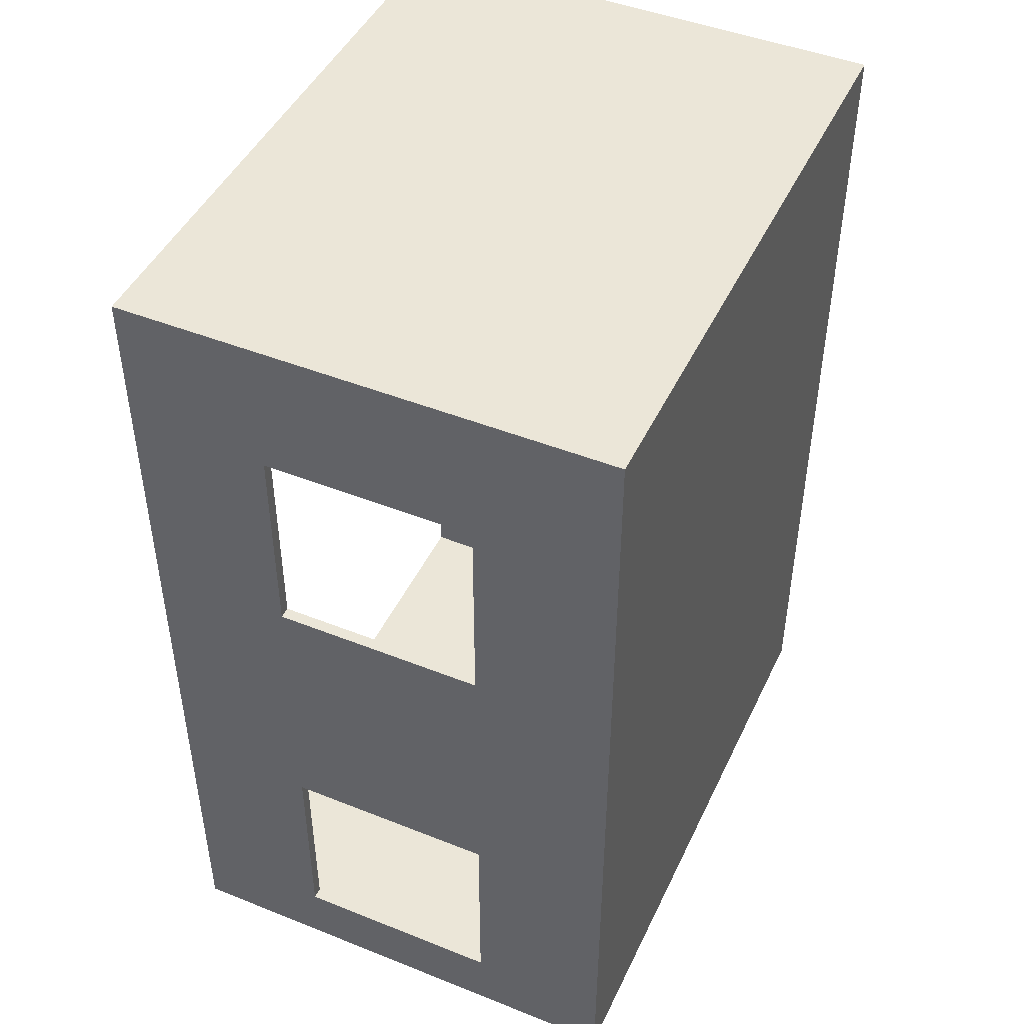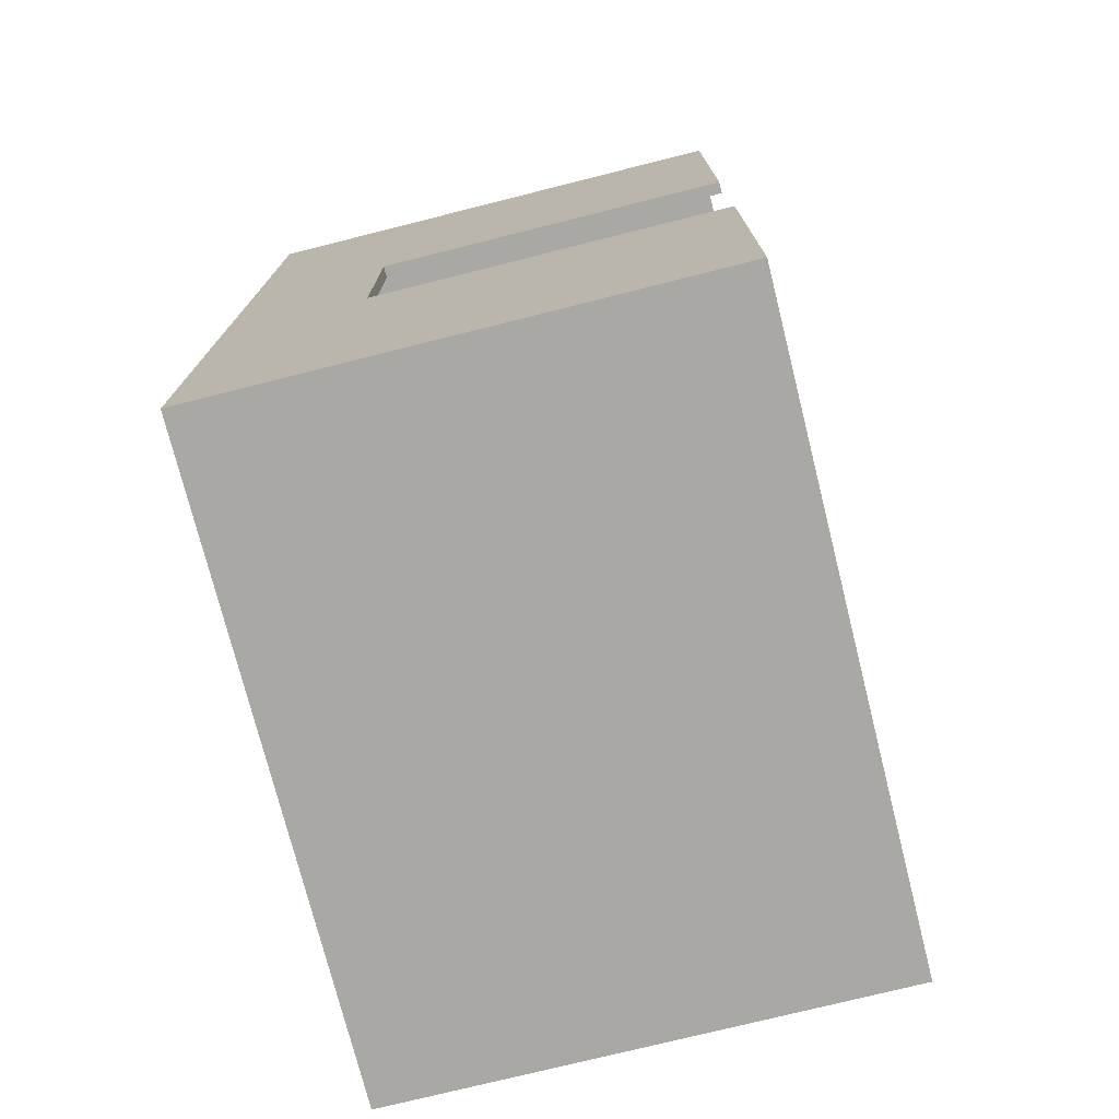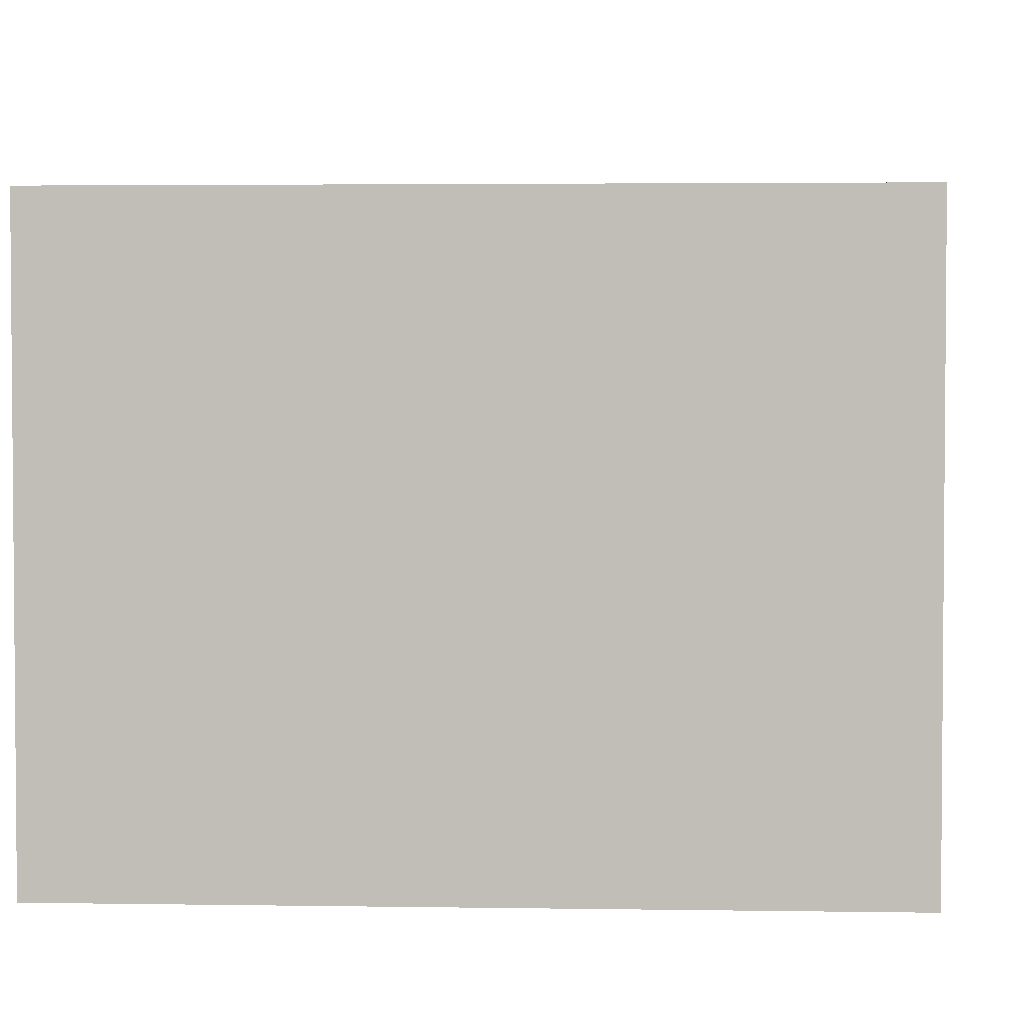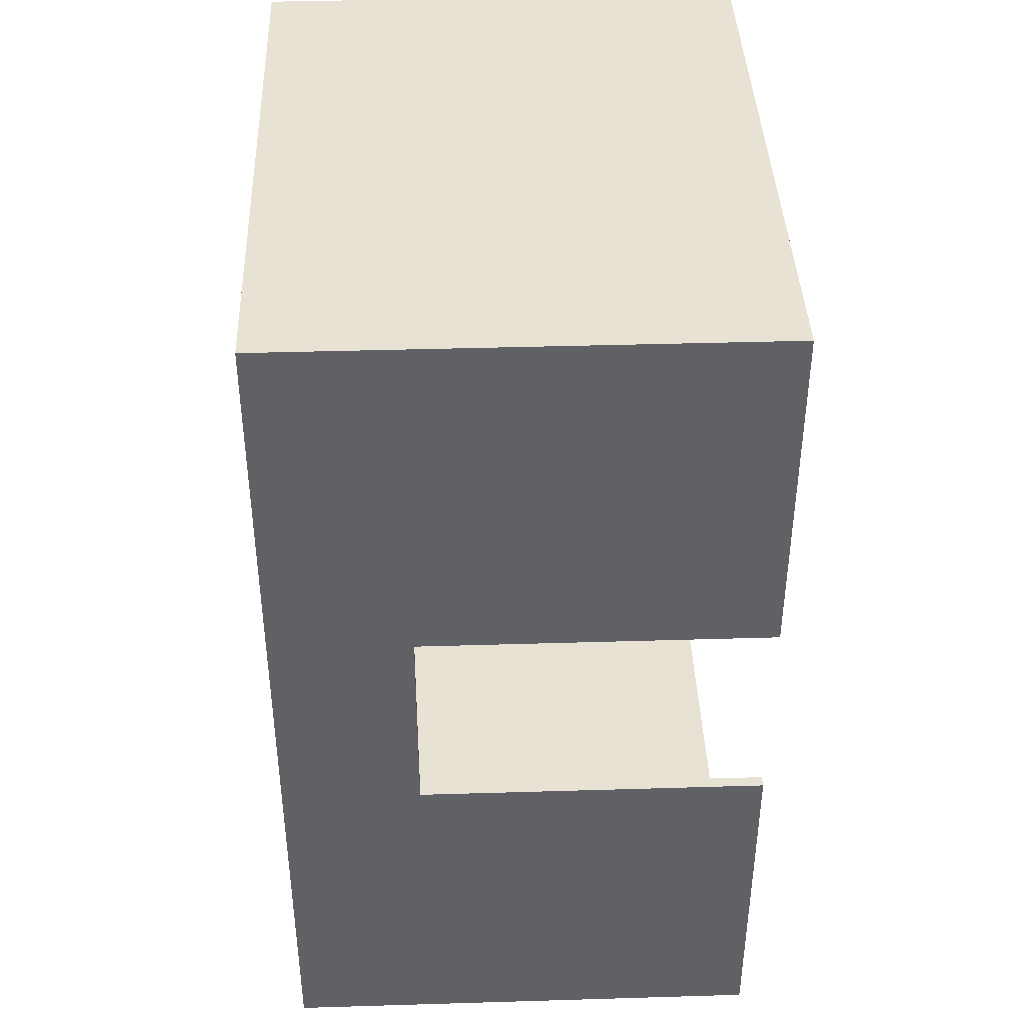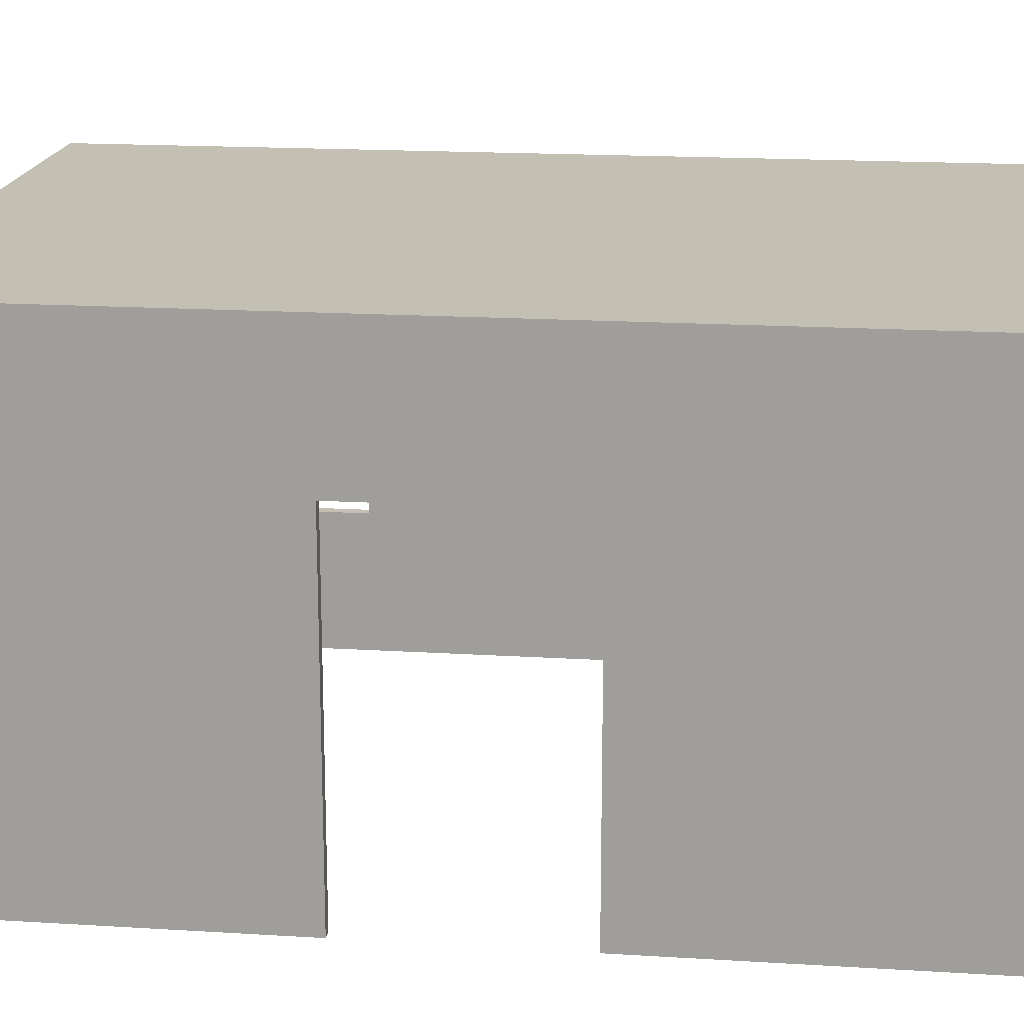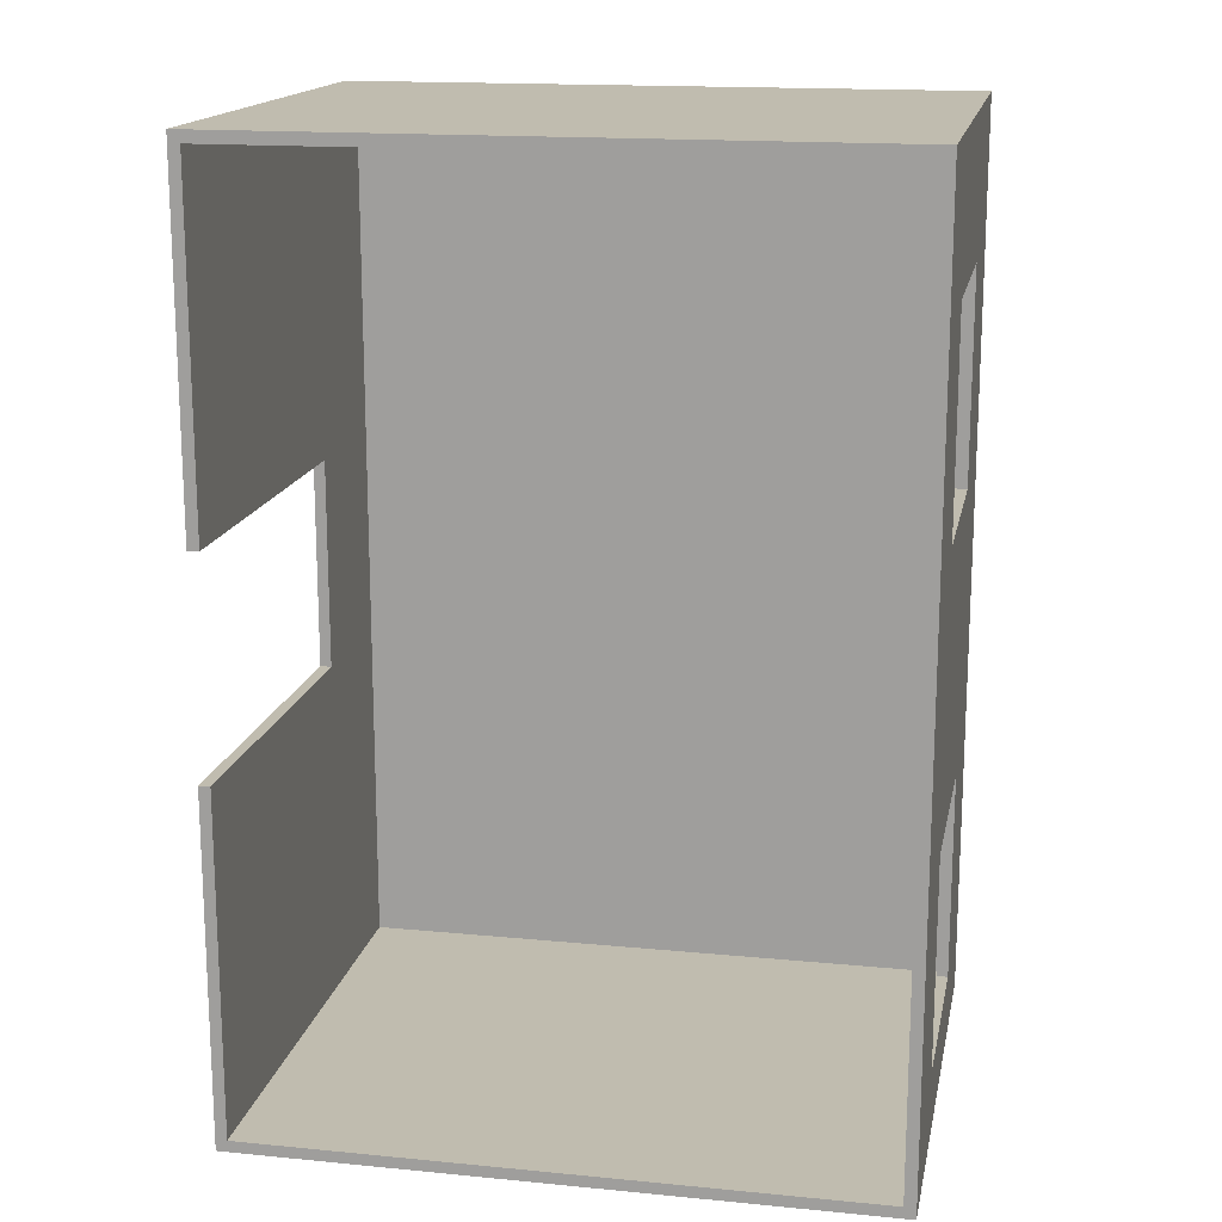
<metadata>
{"format":"obj","ext":"obj","renderer":"f3d","projection":"perspective","resolution":1024,"background":"white","views":[{"elev":46.2,"azim":114.5,"up":"+Z"},{"elev":-74.9,"azim":-75.9,"up":"+Z"},{"elev":3.1,"azim":-176.8,"up":"+Y"},{"elev":40.7,"azim":-92.1,"up":"+Z"},{"elev":17.8,"azim":-83.1,"up":"+Y"},{"elev":16.3,"azim":11.2,"up":"+Z"}]}
</metadata>
<code>
o Plane
v -0.003793 0.01274 0.9929
v -0.003793 0.01274 1.993
v -0.003793 0.01274 -3.007
v -0.003793 0.01274 4.993
v -0.003793 0.01274 5.993
v -0.003793 0.01274 9.993
v 8.996 0.01274 9.993
v 8.996 0.01274 7.993
v 8.996 0.01274 4.993
v 8.996 0.01274 0.9929
v 8.996 0.01274 -2.007
v 8.996 0.01274 -3.007
v -0.003793 2.013 0.9929
v -0.003793 2.013 1.993
v -0.003793 2.013 -3.007
v -0.003793 2.013 4.993
v -0.003793 2.013 5.993
v -0.003793 2.013 9.993
v 8.996 2.013 9.993
v 8.996 2.013 7.993
v 8.996 2.013 4.993
v 8.996 2.013 0.9929
v 8.996 2.013 -2.007
v 8.996 2.013 -3.007
v 8.834 2.013 4.993
v 8.834 2.013 0.9929
v 8.834 0.01274 0.9929
v 8.834 0.01274 4.993
v 0.1585 2.013 1.993
v 0.1585 2.013 4.993
v 0.1585 0.01274 4.993
v 0.1585 0.01274 1.993
v 8.834 2.013 -2.007
v 8.834 0.01274 -2.007
v 8.834 2.013 -2.845
v 8.834 0.01274 -2.845
v 0.1585 2.013 -2.845
v 0.1585 0.01274 -2.845
v 0.1585 2.013 9.831
v 8.834 2.013 9.831
v 8.834 0.01274 9.831
v 0.1585 0.01274 9.831
v 8.834 2.013 7.993
v 8.834 0.01274 7.993
v 0.1585 2.013 0.9929
v 0.1585 0.01274 0.9929
v 0.1585 2.013 5.993
v 0.1585 0.01274 5.993
v -0.003793 5.013 0.9929
v -0.003793 5.013 1.993
v -0.003793 5.013 -3.007
v -0.003793 5.013 4.993
v -0.003793 5.013 5.993
v -0.003793 5.013 9.993
v 8.996 5.013 9.993
v 8.996 5.013 7.993
v 8.996 5.013 4.993
v 8.996 5.013 0.9929
v 8.996 5.013 -2.007
v 8.996 5.013 -3.007
v 8.834 5.013 4.993
v 8.834 5.013 0.9929
v 0.1585 5.013 1.993
v 0.1585 5.013 4.993
v 8.834 5.013 -2.007
v 8.834 5.013 -2.845
v 0.1585 5.013 -2.845
v 0.1585 5.013 9.831
v 8.834 5.013 9.831
v 8.834 5.013 7.993
v 0.1585 5.013 0.9929
v 0.1585 5.013 5.993
v -0.003793 7.013 0.9929
v -0.003793 7.013 1.993
v -0.003793 7.013 -3.007
v -0.003793 7.013 4.993
v -0.003793 7.013 5.993
v -0.003793 7.013 9.993
v 8.996 7.013 9.993
v 8.996 7.013 7.993
v 8.996 7.013 4.993
v 8.996 7.013 0.9929
v 8.996 7.013 -2.007
v 8.996 7.013 -3.007
v 8.834 7.013 4.993
v 8.834 7.013 0.9929
v 0.1585 7.013 1.993
v 0.1585 7.013 4.993
v 8.834 7.013 -2.007
v 8.834 7.013 -2.845
v 0.1585 7.013 -2.845
v 0.1585 7.013 9.831
v 8.834 7.013 9.831
v 8.834 7.013 7.993
v 0.1585 7.013 0.9929
v 0.1585 7.013 5.993
f 21 9 10
f 21 10 22
f 22 10 11
f 22 11 23
f 23 11 12
f 23 12 24
f 15 24 12
f 15 12 3
f 18 6 7
f 18 7 19
f 19 7 8
f 19 8 20
f 3 1 13
f 3 13 15
f 20 8 9
f 20 9 21
f 13 1 2
f 13 2 14
f 16 4 5
f 16 5 17
f 17 5 6
f 17 6 18
f 25 26 27
f 25 27 28
f 26 33 34
f 26 34 27
f 33 35 36
f 33 36 34
f 37 38 36
f 37 36 35
f 39 40 41
f 39 41 42
f 40 43 44
f 40 44 41
f 45 46 38
f 45 38 37
f 43 25 28
f 43 28 44
f 45 29 32
f 45 32 46
f 30 47 48
f 30 48 31
f 47 39 42
f 47 42 48
f 14 29 63
f 14 63 50
f 3 12 36
f 3 36 38
f 41 44 8
f 41 8 7
f 1 3 38
f 1 38 46
f 71 63 29
f 71 29 45
f 72 68 39
f 72 39 47
f 50 63 64
f 50 64 52
f 44 28 9
f 44 9 8
f 2 1 46
f 2 46 32
f 19 20 56
f 19 56 55
f 51 60 24
f 51 24 15
f 28 27 10
f 28 10 9
f 16 30 31
f 16 31 4
f 48 42 6
f 48 6 5
f 61 62 26
f 61 26 25
f 2 32 29
f 2 29 14
f 27 34 11
f 27 11 10
f 31 48 5
f 31 5 4
f 18 19 55
f 18 55 54
f 68 69 40
f 68 40 39
f 23 24 60
f 23 60 59
f 34 36 12
f 34 12 11
f 42 41 7
f 42 7 6
f 74 87 88
f 74 88 76
f 56 57 81
f 56 81 80
f 52 53 77
f 52 77 76
f 92 93 69
f 92 69 68
f 88 96 72
f 88 72 64
f 55 56 80
f 55 80 79
f 75 84 60
f 75 60 51
f 67 66 90
f 67 90 91
f 95 87 63
f 95 63 71
f 50 63 87
f 50 87 74
f 54 55 79
f 54 79 78
f 59 60 84
f 59 84 83
f 50 74 76
f 50 76 52
f 49 51 15
f 49 15 13
f 52 64 30
f 52 30 16
f 21 22 58
f 21 58 57
f 13 14 50
f 13 50 49
f 16 17 53
f 16 53 52
f 64 72 47
f 64 47 30
f 45 37 67
f 45 67 71
f 69 70 43
f 69 43 40
f 63 87 88
f 63 88 64
f 37 35 66
f 37 66 67
f 17 18 54
f 17 54 53
f 65 66 35
f 65 35 33
f 78 79 93
f 78 93 92
f 91 90 84
f 91 84 75
f 79 80 94
f 79 94 93
f 95 91 75
f 95 75 73
f 80 81 85
f 80 85 94
f 73 74 87
f 73 87 95
f 81 82 86
f 81 86 85
f 76 77 96
f 76 96 88
f 82 83 89
f 82 89 86
f 77 78 92
f 77 92 96
f 83 84 90
f 83 90 89
f 73 75 51
f 73 51 49
f 76 88 64
f 76 64 52
f 96 92 68
f 96 68 72
f 93 94 70
f 93 70 69
f 85 86 62
f 85 62 61
f 57 58 82
f 57 82 81
f 49 50 74
f 49 74 73
f 71 67 91
f 71 91 95
f 86 89 65
f 86 65 62
f 58 59 83
f 58 83 82
f 53 54 78
f 53 78 77
f 94 85 61
f 94 61 70
f 89 90 66
f 89 66 65
f 90 93 92
f 90 92 91
f 56 70 61
f 56 61 57
f 20 43 70
f 20 70 56
f 57 61 25
f 57 25 21
f 43 20 21
f 43 21 25
f 26 22 23
f 26 23 33
f 62 58 22
f 62 22 26
f 58 62 65
f 58 65 59
f 59 65 33
f 59 33 23

</code>
